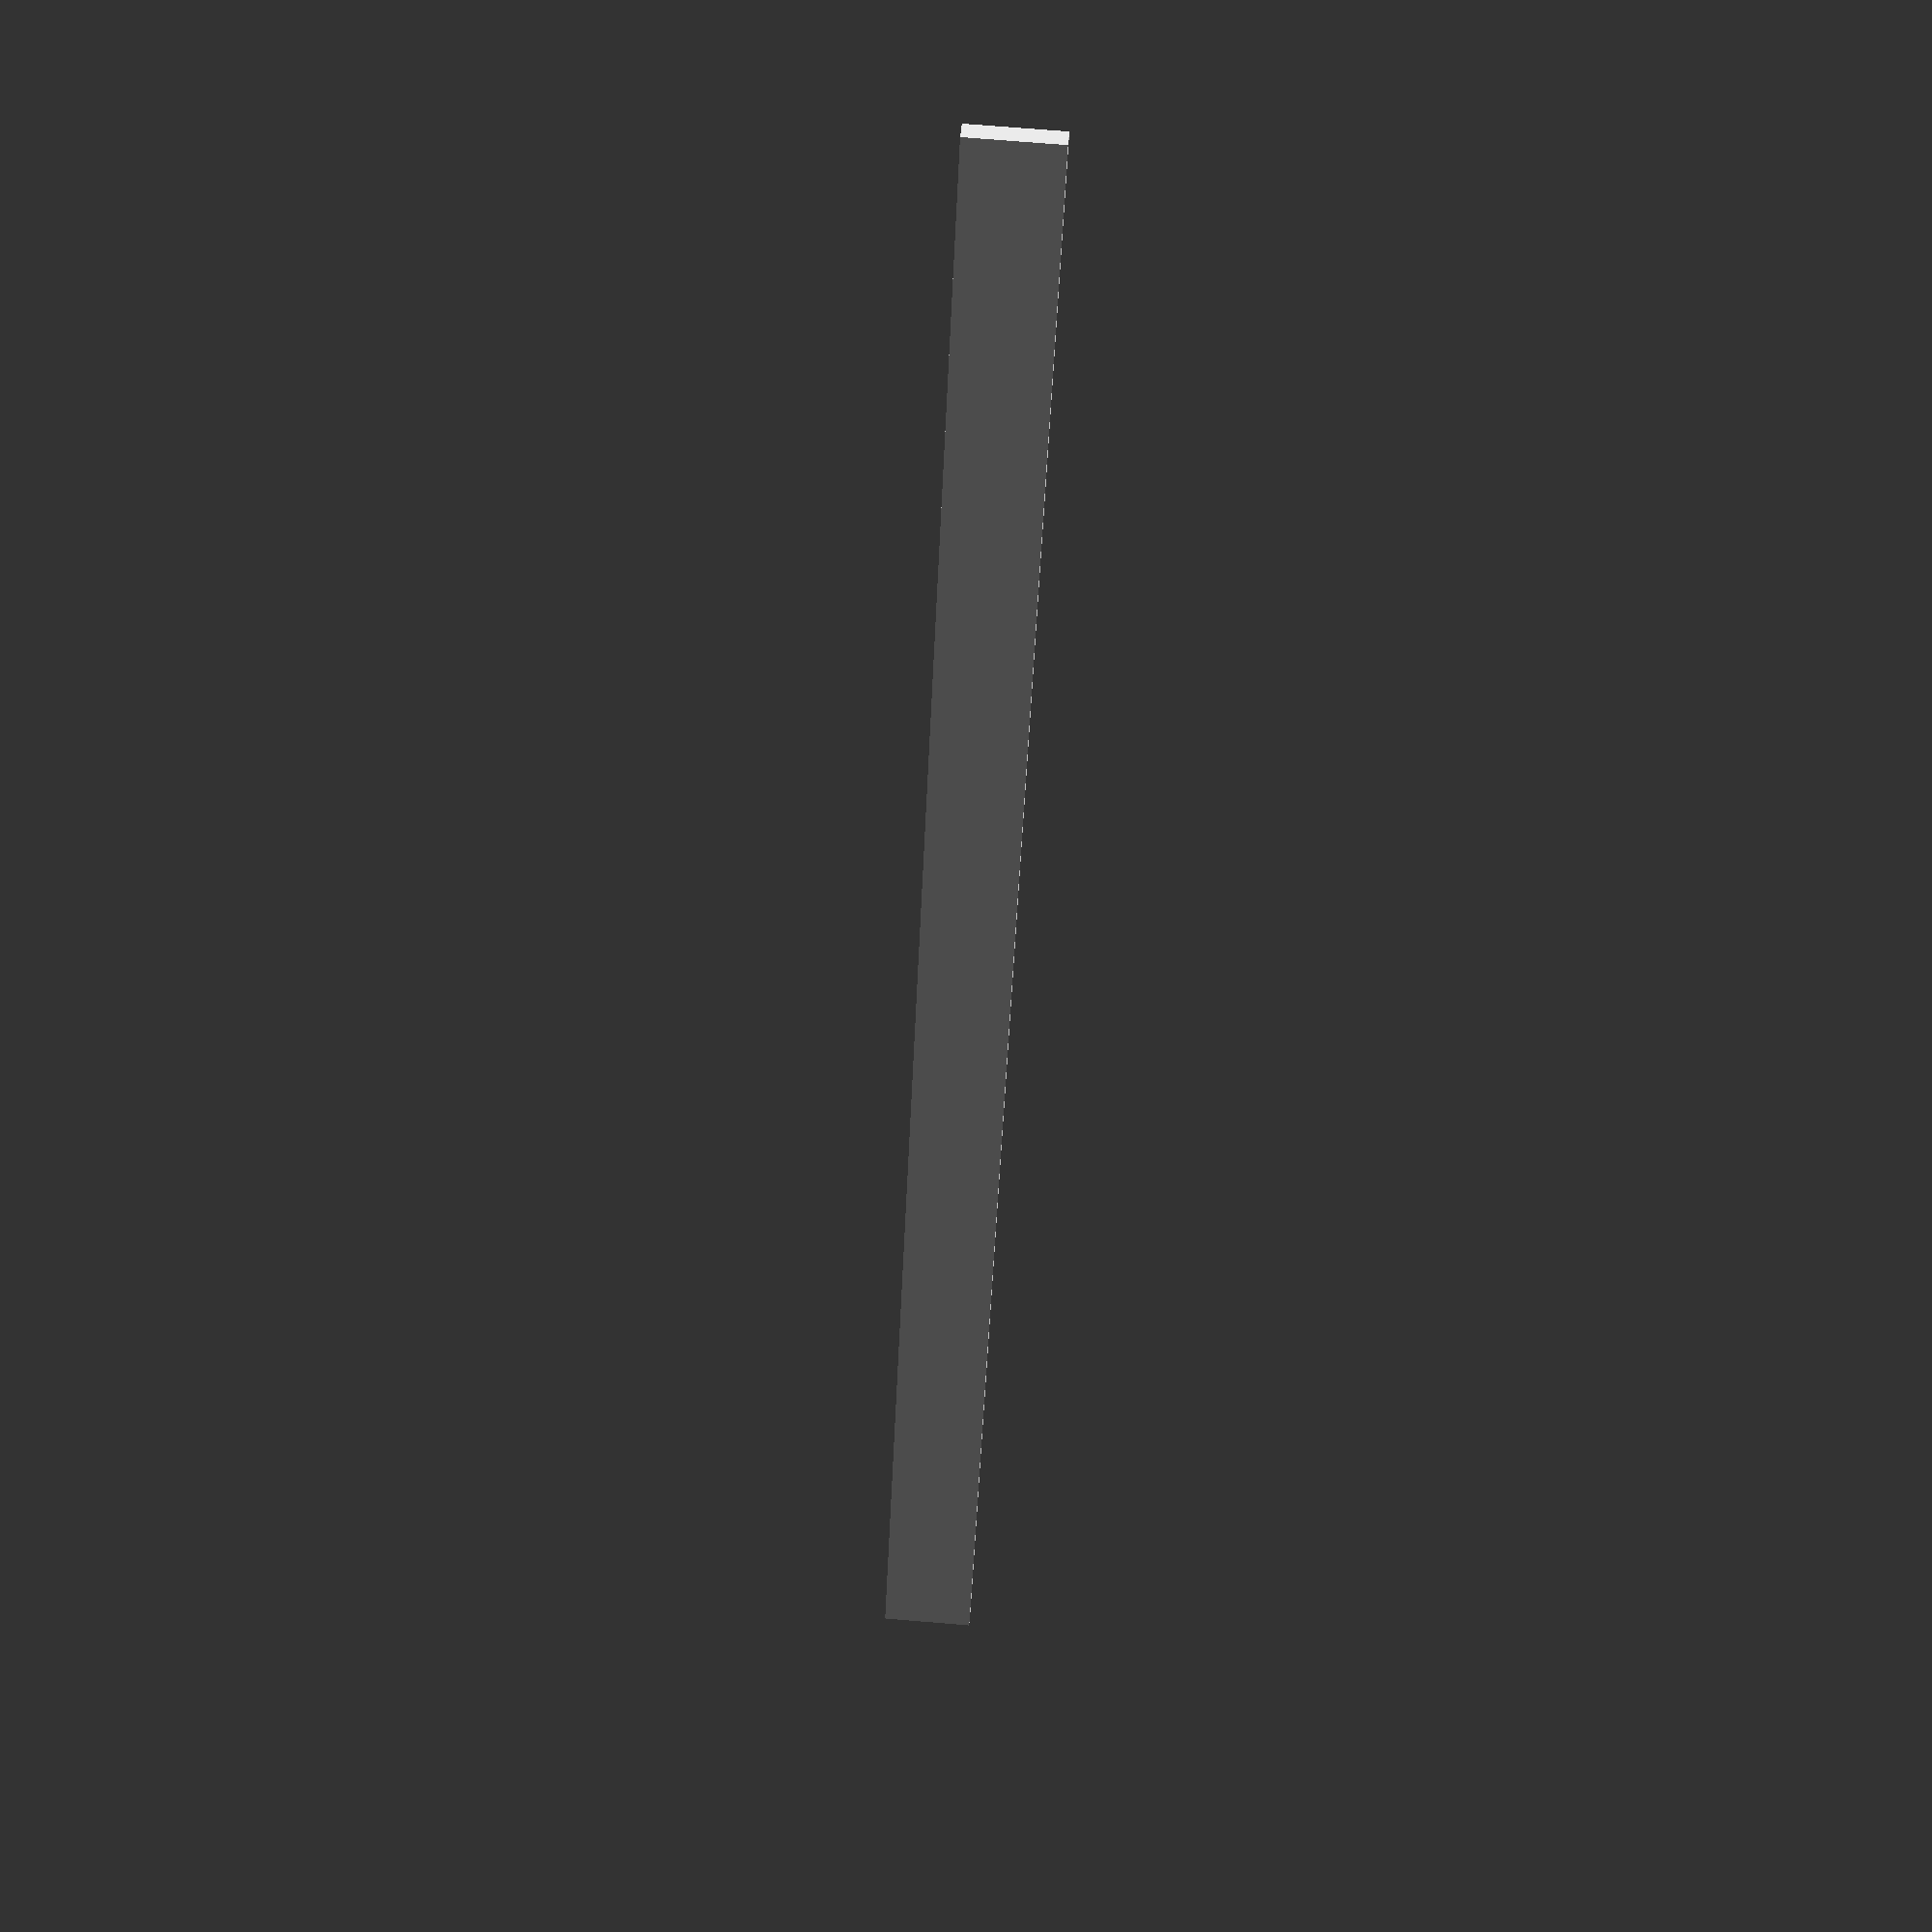
<openscad>
// OpenSCAD file to display all possible layouts of Ikea Lillabo 20-piece basic trainset

track_width = 10;
track_length = 100;

module straight() {
    cube([track_length, track_width, 2.5]);
}

module curve() {
}

module bridge() {
}

straight();
translate([track_length, 0, 0])
straight();
</openscad>
<views>
elev=140.6 azim=267.4 roll=356.1 proj=p view=solid
</views>
